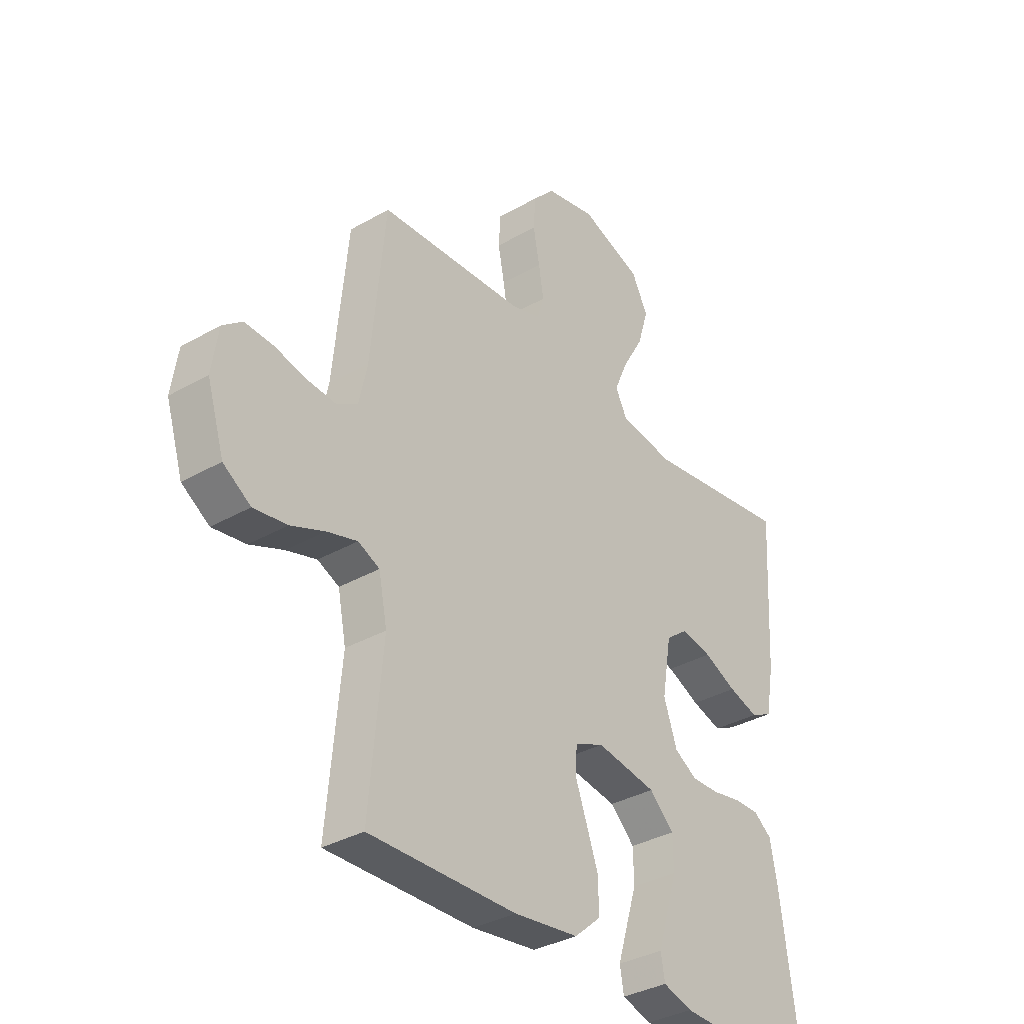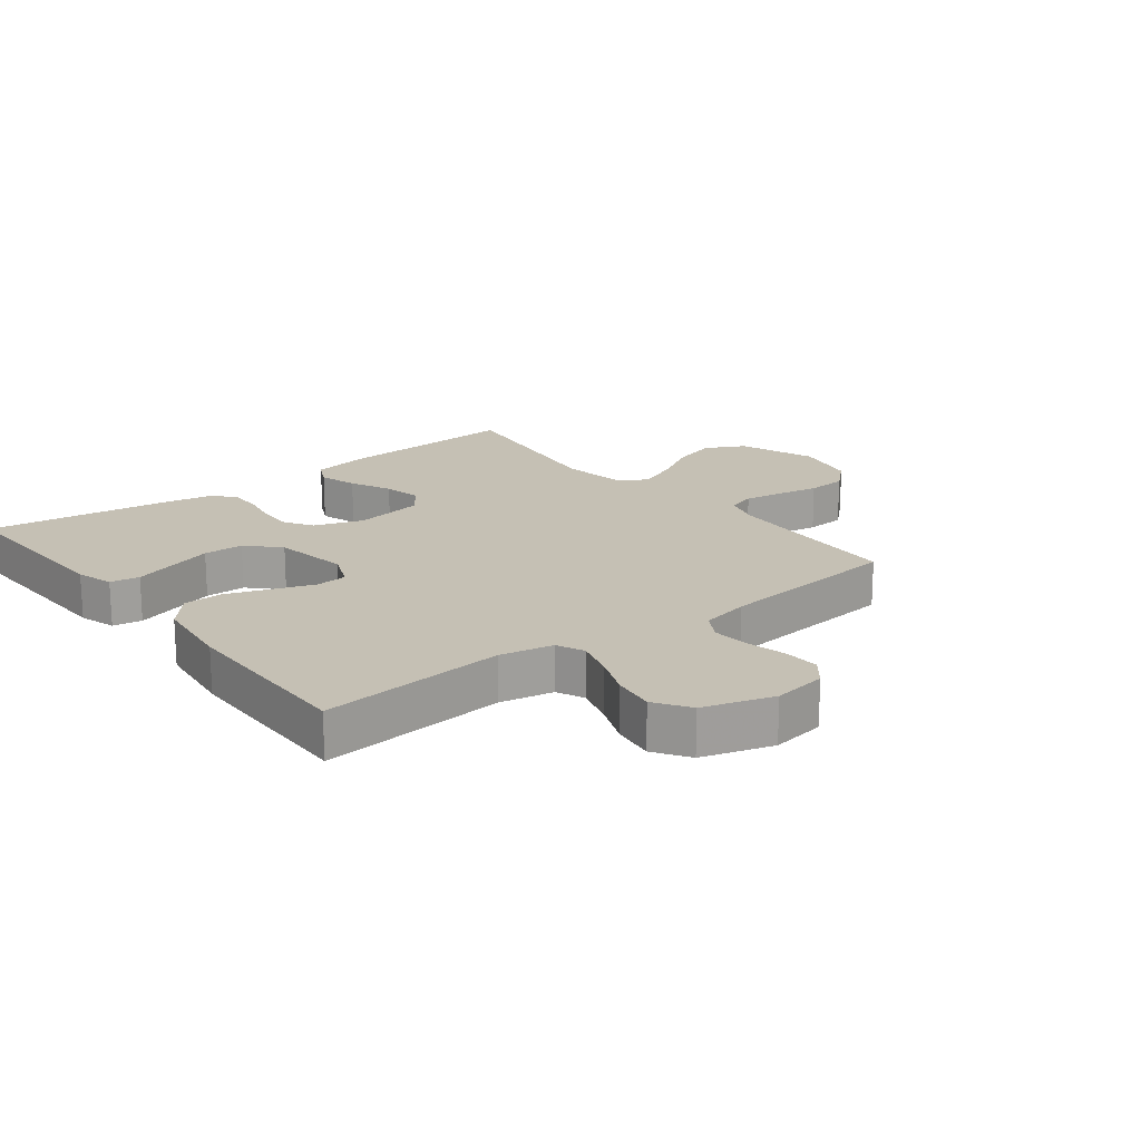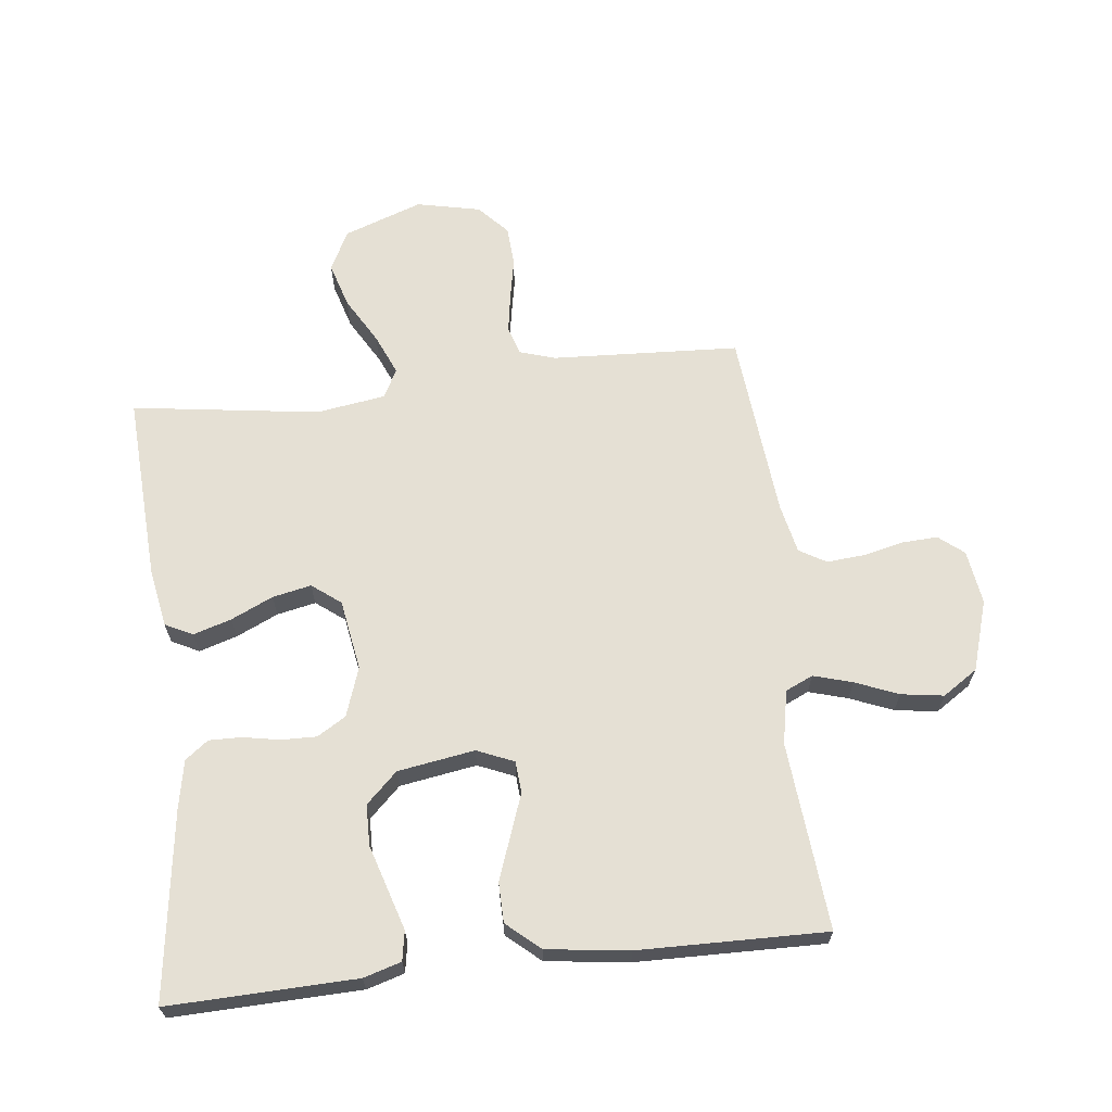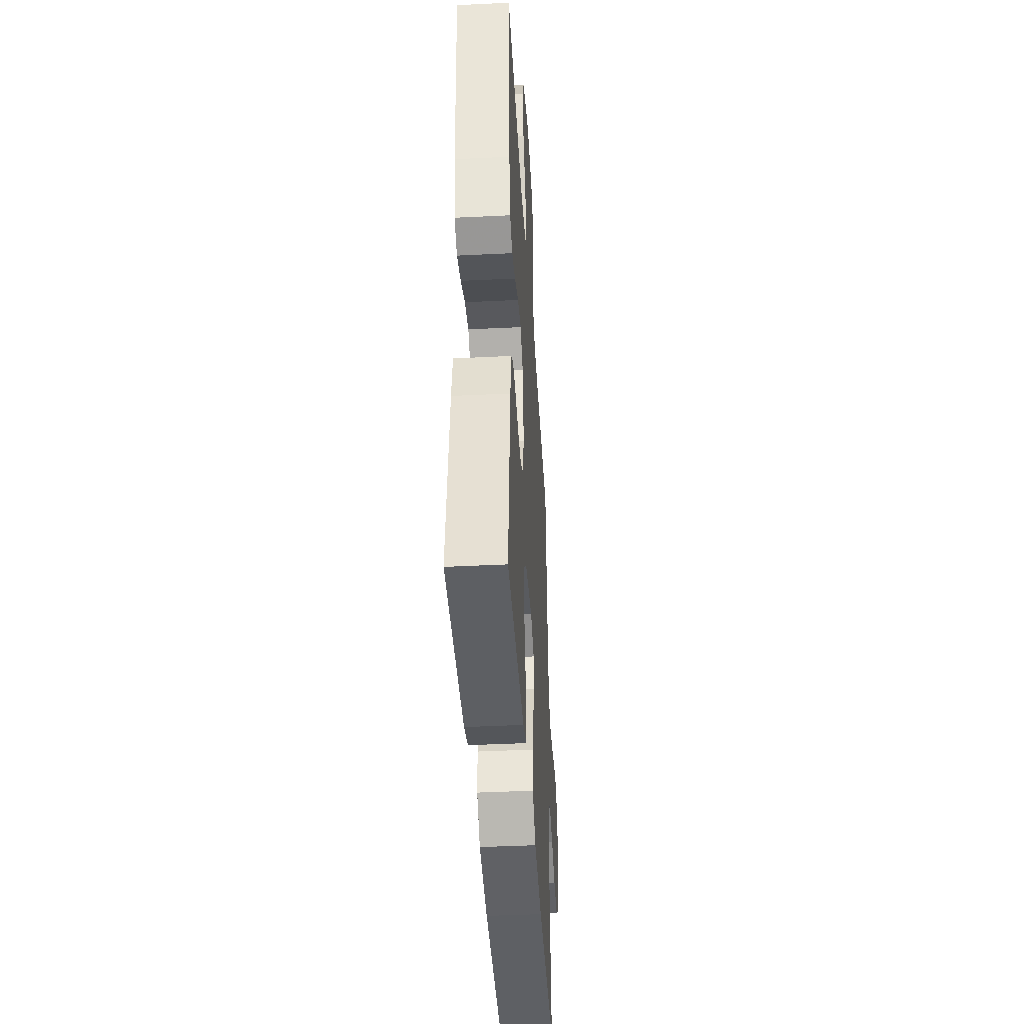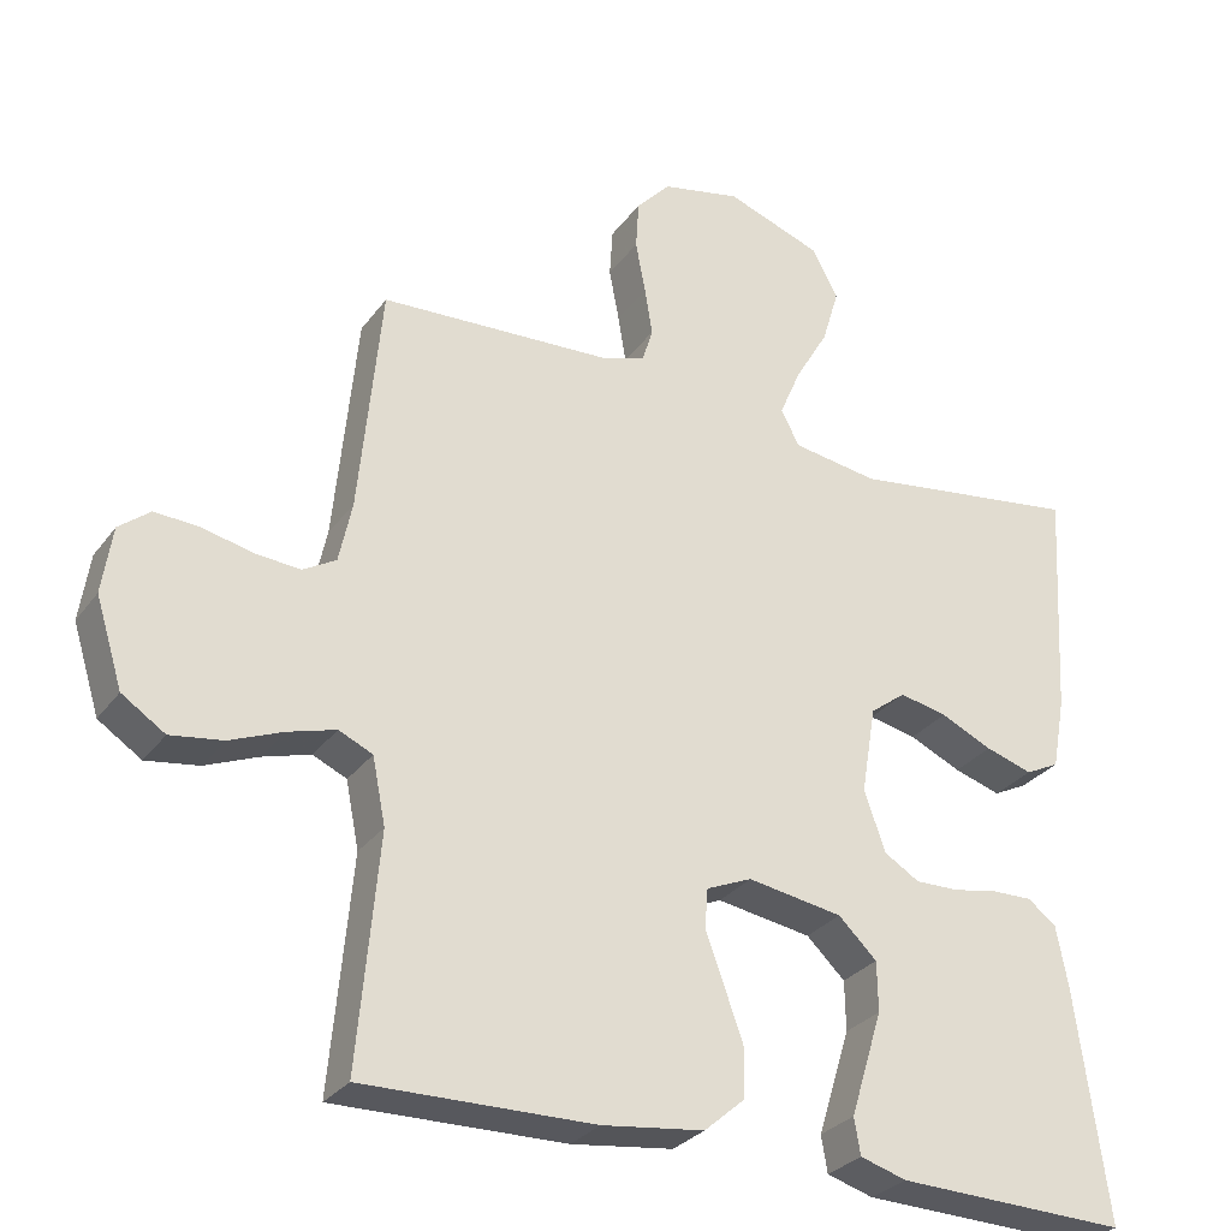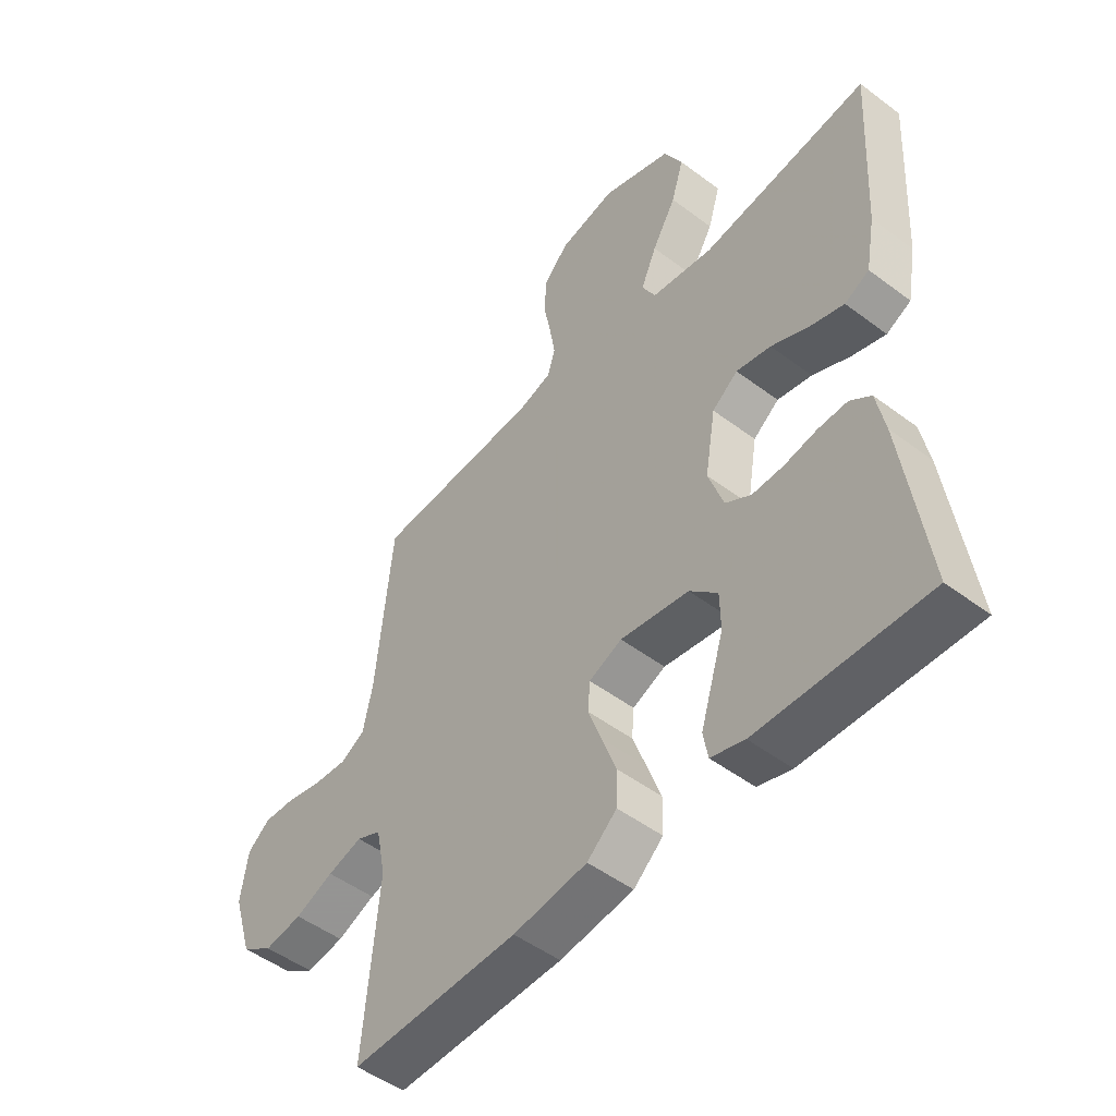
<metadata>
{"format":"obj","ext":"obj","renderer":"f3d","projection":"perspective","resolution":1024,"background":"white","views":[{"elev":-34.7,"azim":-52.4,"up":"+Z"},{"elev":18.4,"azim":-128.1,"up":"+Y"},{"elev":65.5,"azim":173.5,"up":"+Y"},{"elev":-41.9,"azim":93.4,"up":"+Z"},{"elev":-29.4,"azim":-29.2,"up":"+Z"},{"elev":-49.9,"azim":50.4,"up":"+Z"}]}
</metadata>
<code>
v 0.5 0.07 -0.5
v 0.2 0.07 -0.491
v 0.14 0.07 -0.473
v 0.132 0.07 -0.426
v 0.152 0.07 -0.361
v 0.174 0.07 -0.29
v 0.173 0.07 -0.225
v 0.123 0.07 -0.177
v 0 0.07 -0.157
v -0.059 0.07 -0.182
v -0.063 0.07 -0.233
v -0.039 0.07 -0.299
v -0.014 0.07 -0.369
v -0.015 0.07 -0.432
v -0.068 0.07 -0.478
v -0.2 0.07 -0.495
v -0.5 0.07 -0.5
v -0.473 0.07 -0.2
v -0.49 0.07 -0.114
v -0.534 0.07 -0.094
v -0.596 0.07 -0.112
v -0.665 0.07 -0.14
v -0.733 0.07 -0.15
v -0.789 0.07 -0.113
v -0.824 0.07 0
v -0.811 0.07 0.087
v -0.771 0.07 0.119
v -0.713 0.07 0.116
v -0.649 0.07 0.101
v -0.589 0.07 0.096
v -0.546 0.07 0.121
v -0.529 0.07 0.2
v -0.5 0.07 0.5
v -0.2 0.07 0.515
v -0.142 0.07 0.533
v -0.128 0.07 0.578
v -0.138 0.07 0.64
v -0.151 0.07 0.708
v -0.147 0.07 0.772
v -0.103 0.07 0.82
v 0 0.07 0.842
v 0.125 0.07 0.797
v 0.158 0.07 0.733
v 0.136 0.07 0.66
v 0.093 0.07 0.586
v 0.065 0.07 0.521
v 0.089 0.07 0.475
v 0.2 0.07 0.458
v 0.5 0.07 0.5
v 0.483 0.07 0.2
v 0.466 0.07 0.107
v 0.422 0.07 0.085
v 0.361 0.07 0.104
v 0.294 0.07 0.135
v 0.232 0.07 0.148
v 0.186 0.07 0.113
v 0.167 0.07 0
v 0.194 0.07 -0.079
v 0.24 0.07 -0.107
v 0.296 0.07 -0.106
v 0.355 0.07 -0.095
v 0.407 0.07 -0.094
v 0.444 0.07 -0.122
v 0.459 0.07 -0.2
v 0.5 0 -0.5
v 0.2 0 -0.491
v 0.14 0 -0.473
v 0.132 0 -0.426
v 0.152 0 -0.361
v 0.174 0 -0.29
v 0.173 0 -0.225
v 0.123 0 -0.177
v 0 0 -0.157
v -0.059 0 -0.182
v -0.063 0 -0.233
v -0.039 0 -0.299
v -0.014 0 -0.369
v -0.015 0 -0.432
v -0.068 0 -0.478
v -0.2 0 -0.495
v -0.5 0 -0.5
v -0.473 0 -0.2
v -0.49 0 -0.114
v -0.534 0 -0.094
v -0.596 0 -0.112
v -0.665 0 -0.14
v -0.733 0 -0.15
v -0.789 0 -0.113
v -0.824 0 0
v -0.811 0 0.087
v -0.771 0 0.119
v -0.713 0 0.116
v -0.649 0 0.101
v -0.589 0 0.096
v -0.546 0 0.121
v -0.529 0 0.2
v -0.5 0 0.5
v -0.2 0 0.515
v -0.142 0 0.533
v -0.128 0 0.578
v -0.138 0 0.64
v -0.151 0 0.708
v -0.147 0 0.772
v -0.103 0 0.82
v 0 0 0.842
v 0.125 0 0.797
v 0.158 0 0.733
v 0.136 0 0.66
v 0.093 0 0.586
v 0.065 0 0.521
v 0.089 0 0.475
v 0.2 0 0.458
v 0.5 0 0.5
v 0.483 0 0.2
v 0.466 0 0.107
v 0.422 0 0.085
v 0.361 0 0.104
v 0.294 0 0.135
v 0.232 0 0.148
v 0.186 0 0.113
v 0.167 0 0
v 0.194 0 -0.079
v 0.24 0 -0.107
v 0.296 0 -0.106
v 0.355 0 -0.095
v 0.407 0 -0.094
v 0.444 0 -0.122
v 0.459 0 -0.2
f 4 5 6
f 3 4 6
f 2 3 6
f 1 2 6
f 64 1 6
f 63 64 6
f 62 63 6
f 61 62 6
f 60 61 6
f 59 60 6 7
f 58 59 7 8
f 57 58 8 9
f 56 57 9 10
f 52 53 54
f 51 52 54
f 50 51 54
f 49 50 54
f 48 49 54
f 47 48 54 55
f 46 47 55 56
f 43 44 45
f 42 43 45
f 41 42 45
f 40 41 45
f 39 40 45
f 38 39 45
f 37 38 45
f 36 37 45 46
f 46 56 10
f 36 46 10
f 35 36 10
f 32 33 34
f 35 10 11
f 34 35 11
f 32 34 11
f 31 32 11
f 27 28 29
f 26 27 29
f 25 26 29
f 24 25 29
f 23 24 29
f 22 23 29
f 21 22 29
f 20 21 29 30
f 31 11 12
f 30 31 12
f 20 30 12
f 19 20 12
f 16 17 18
f 16 18 19
f 15 16 19
f 14 15 19
f 13 14 19
f 12 13 19
f 70 69 68
f 70 68 67
f 70 67 66
f 70 66 65
f 70 65 128
f 70 128 127
f 70 127 126
f 70 126 125
f 70 125 124
f 71 70 124 123
f 72 71 123 122
f 73 72 122 121
f 74 73 121 120
f 118 117 116
f 118 116 115
f 118 115 114
f 118 114 113
f 118 113 112
f 119 118 112 111
f 120 119 111 110
f 109 108 107
f 109 107 106
f 109 106 105
f 109 105 104
f 109 104 103
f 109 103 102
f 109 102 101
f 110 109 101 100
f 74 120 110
f 74 110 100
f 74 100 99
f 98 97 96
f 75 74 99
f 75 99 98
f 75 98 96
f 75 96 95
f 93 92 91
f 93 91 90
f 93 90 89
f 93 89 88
f 93 88 87
f 93 87 86
f 93 86 85
f 94 93 85 84
f 76 75 95
f 76 95 94
f 76 94 84
f 76 84 83
f 82 81 80
f 83 82 80
f 83 80 79
f 83 79 78
f 83 78 77
f 83 77 76
f 1 65 66 2
f 2 66 67 3
f 3 67 68 4
f 4 68 69 5
f 5 69 70 6
f 6 70 71 7
f 7 71 72 8
f 8 72 73 9
f 9 73 74 10
f 10 74 75 11
f 11 75 76 12
f 12 76 77 13
f 13 77 78 14
f 14 78 79 15
f 15 79 80 16
f 16 80 81 17
f 17 81 82 18
f 18 82 83 19
f 19 83 84 20
f 20 84 85 21
f 21 85 86 22
f 22 86 87 23
f 23 87 88 24
f 24 88 89 25
f 25 89 90 26
f 26 90 91 27
f 27 91 92 28
f 28 92 93 29
f 29 93 94 30
f 30 94 95 31
f 31 95 96 32
f 32 96 97 33
f 33 97 98 34
f 34 98 99 35
f 35 99 100 36
f 36 100 101 37
f 37 101 102 38
f 38 102 103 39
f 39 103 104 40
f 40 104 105 41
f 41 105 106 42
f 42 106 107 43
f 43 107 108 44
f 44 108 109 45
f 45 109 110 46
f 46 110 111 47
f 47 111 112 48
f 48 112 113 49
f 49 113 114 50
f 50 114 115 51
f 51 115 116 52
f 52 116 117 53
f 53 117 118 54
f 54 118 119 55
f 55 119 120 56
f 56 120 121 57
f 57 121 122 58
f 58 122 123 59
f 59 123 124 60
f 60 124 125 61
f 61 125 126 62
f 62 126 127 63
f 63 127 128 64
f 64 128 65 1

</code>
